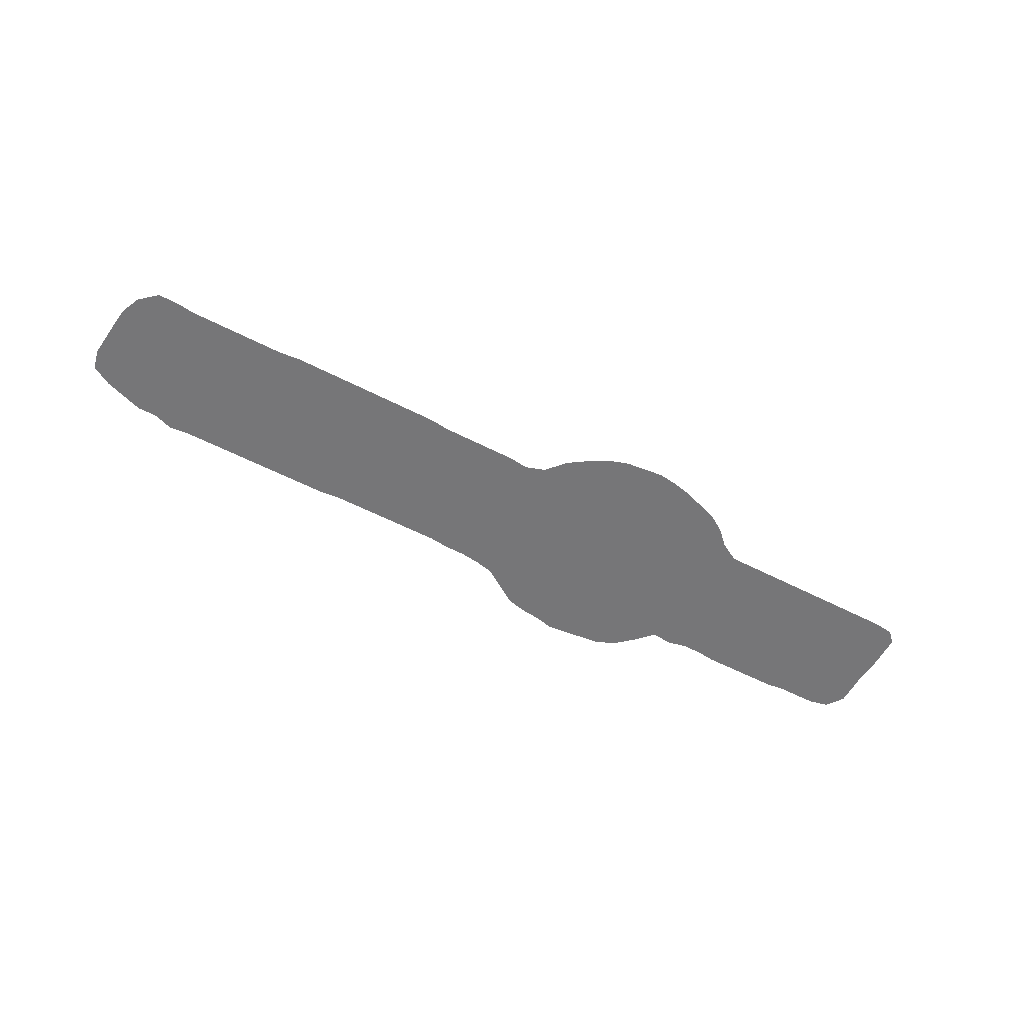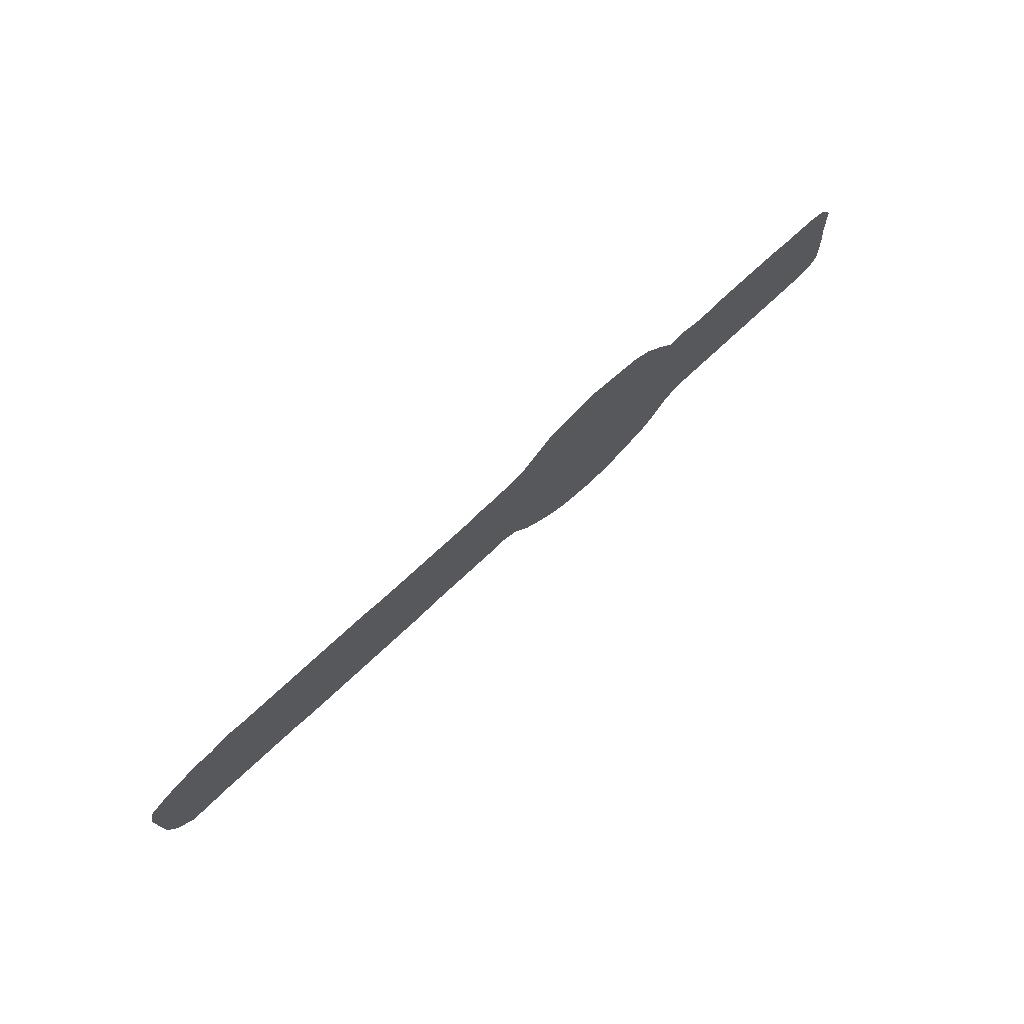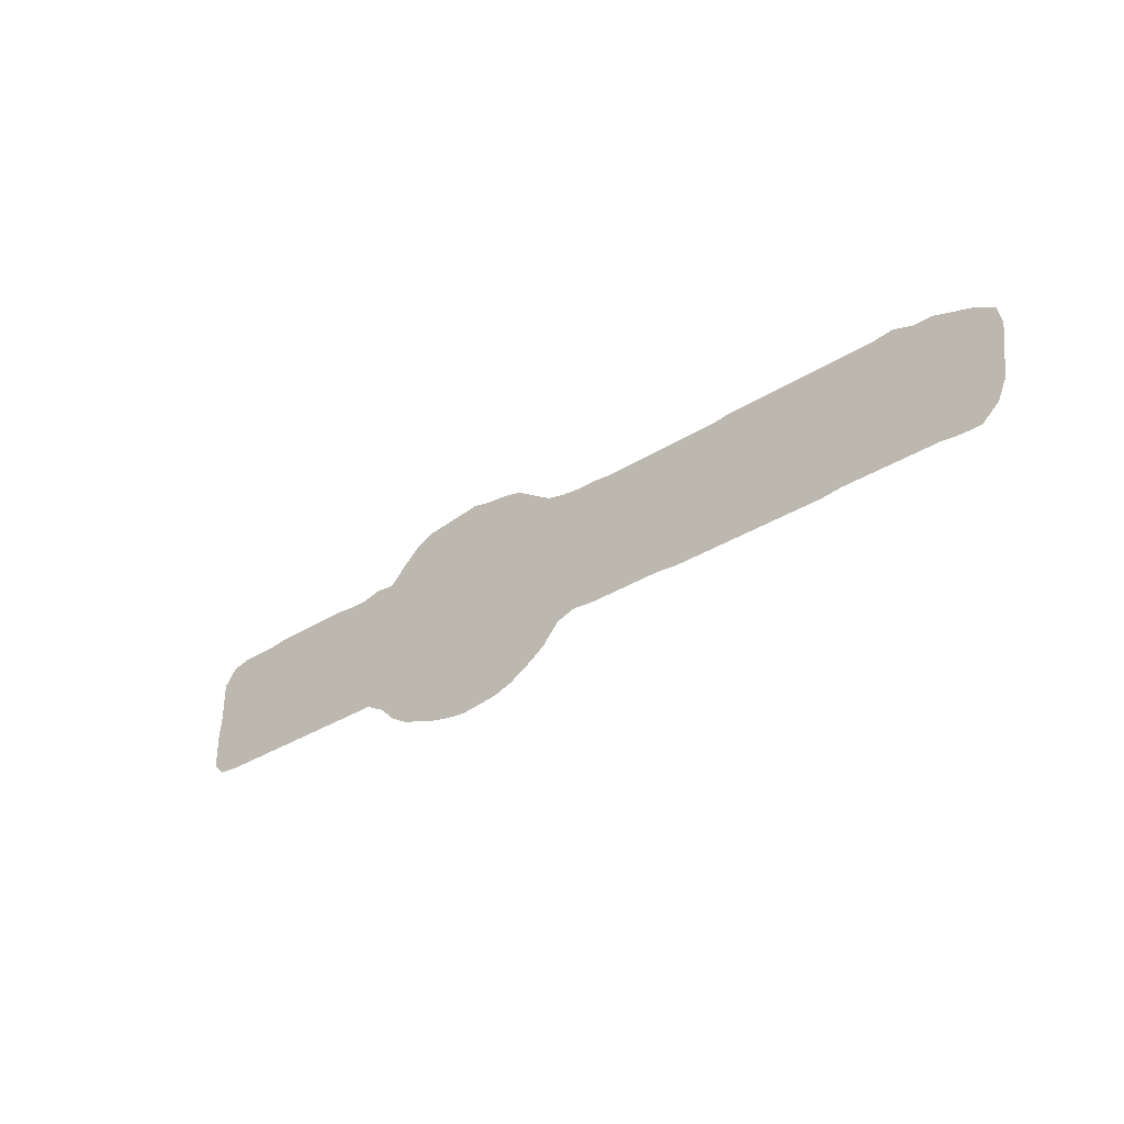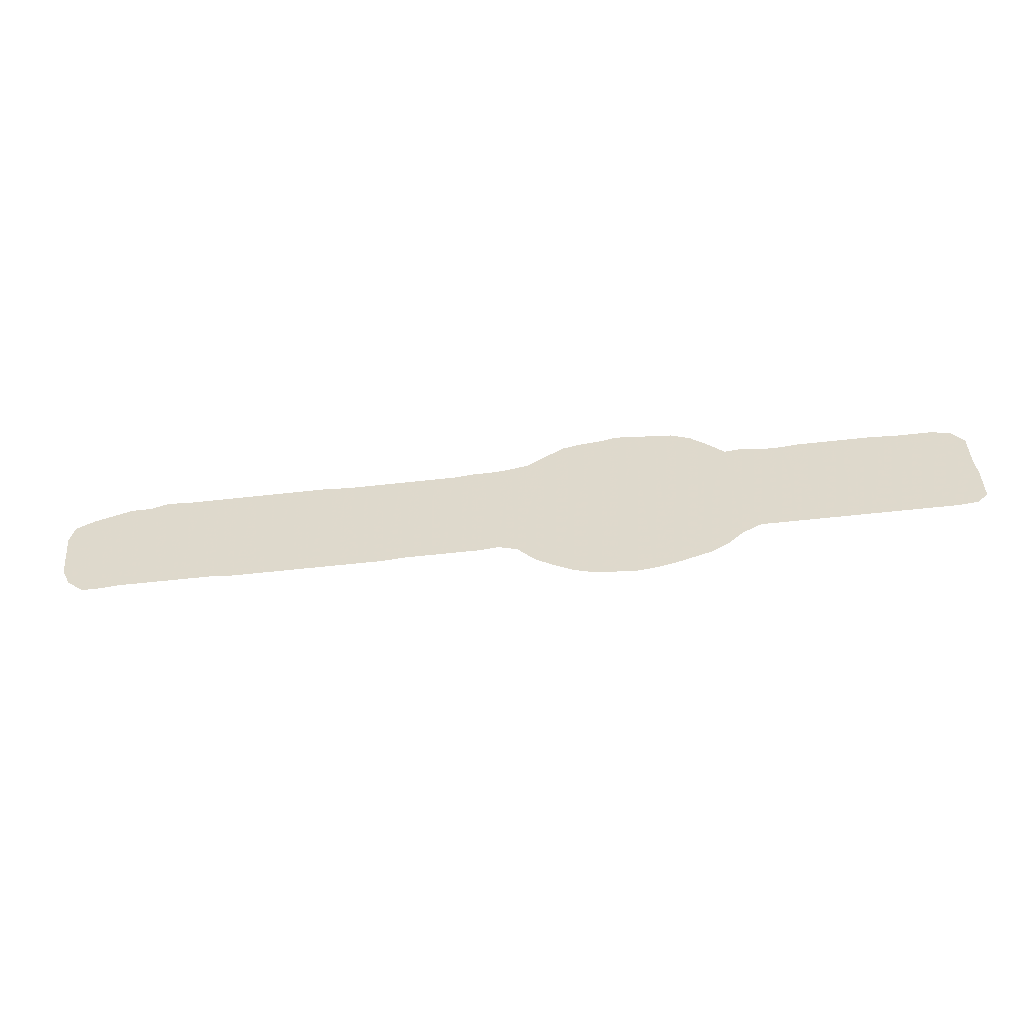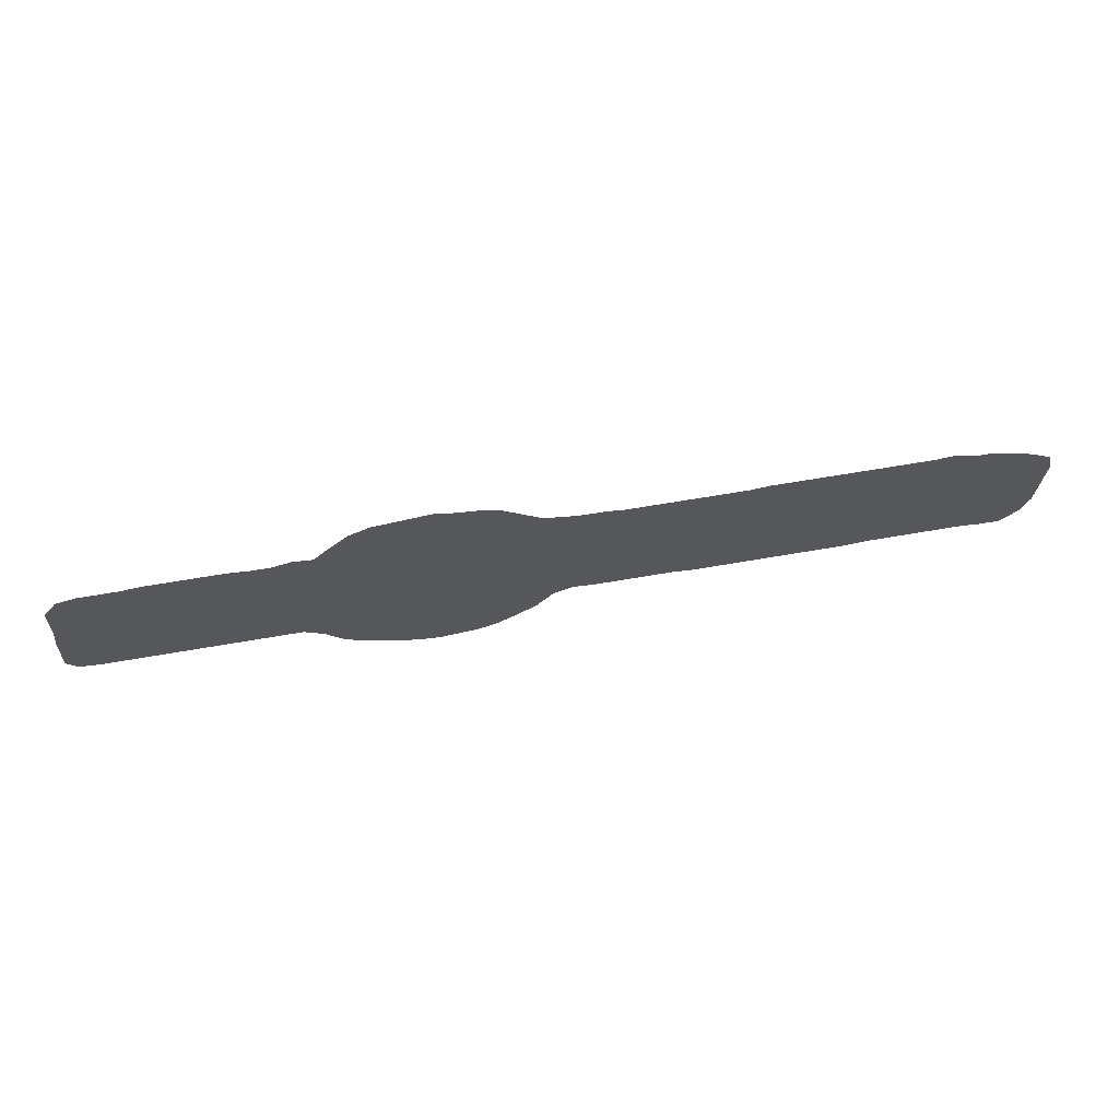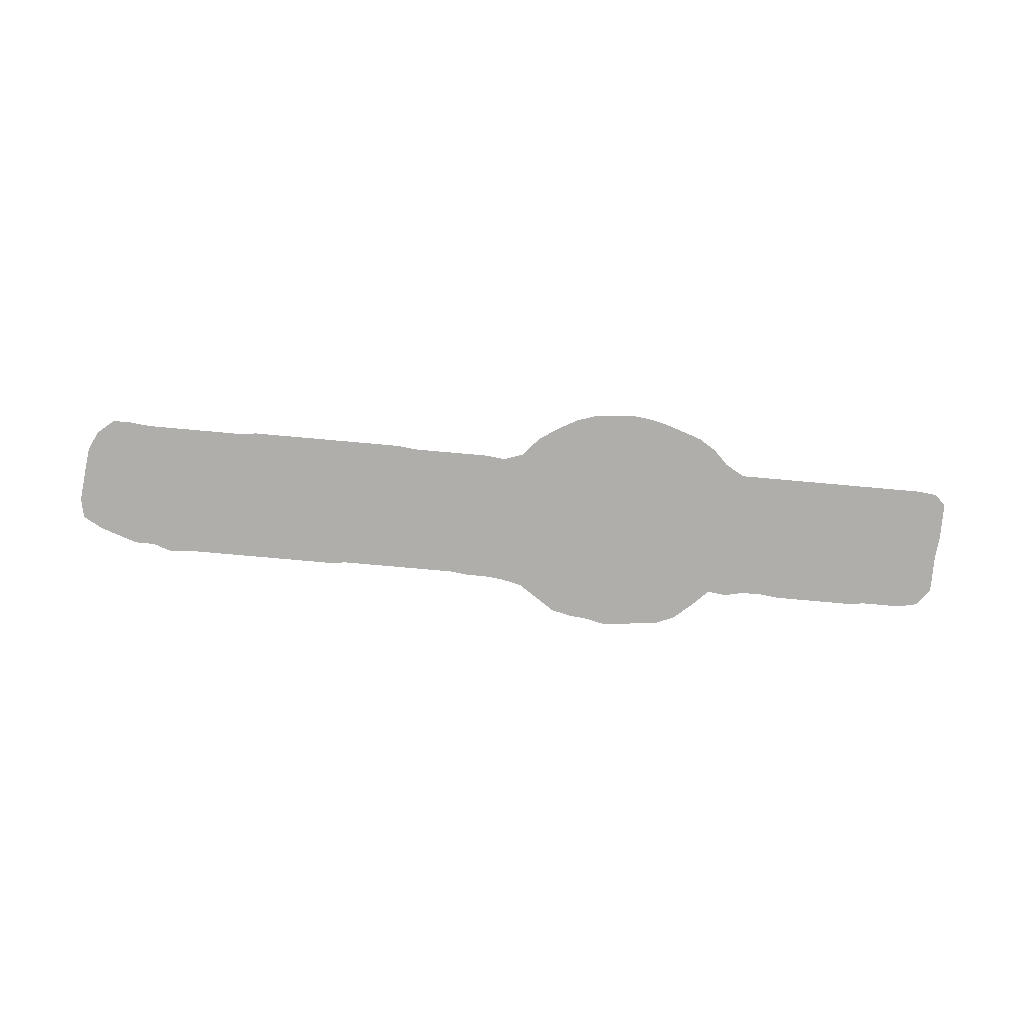
<metadata>
{"format":"obj","ext":"obj","renderer":"f3d","projection":"perspective","resolution":1024,"background":"white","views":[{"elev":-56.9,"azim":-28.2,"up":"+Z"},{"elev":68.0,"azim":-43.9,"up":"+Y"},{"elev":-34.8,"azim":-140.0,"up":"+Y"},{"elev":-54.4,"azim":6.9,"up":"+Y"},{"elev":60.7,"azim":169.7,"up":"+Y"},{"elev":-77.6,"azim":-5.1,"up":"+Z"}]}
</metadata>
<code>
v 0.004556 0.1139 0
v 0.002278 0.1344 0
v 0 0.1549 0
v 0.004556 0.1754 0
v 0.02506 0.1868 0
v 0.04556 0.1936 0
v 0.06606 0.2005 0
v 0.08656 0.2005 0
v 0.1071 0.2073 0
v 0.1276 0.205 0
v 0.1481 0.205 0
v 0.1686 0.205 0
v 0.1891 0.205 0
v 0.2096 0.205 0
v 0.2301 0.205 0
v 0.2506 0.205 0
v 0.2711 0.205 0
v 0.2916 0.205 0
v 0.3121 0.2027 0
v 0.3326 0.2027 0
v 0.3531 0.2027 0
v 0.3736 0.2027 0
v 0.3941 0.2027 0
v 0.4146 0.2027 0
v 0.4351 0.2027 0
v 0.4556 0.205 0
v 0.4761 0.205 0
v 0.4966 0.2073 0
v 0.5171 0.2119 0
v 0.5376 0.2255 0
v 0.5581 0.2392 0
v 0.5786 0.2437 0
v 0.5991 0.246 0
v 0.6196 0.2506 0
v 0.6401 0.2483 0
v 0.6606 0.246 0
v 0.6811 0.2437 0
v 0.7016 0.2346 0
v 0.7198 0.2187 0
v 0.738 0.2005 0
v 0.7585 0.2027 0
v 0.779 0.1982 0
v 0.7995 0.1982 0
v 0.82 0.2005 0
v 0.8406 0.2005 0
v 0.861 0.2005 0
v 0.8815 0.2005 0
v 0.9021 0.2005 0
v 0.9225 0.1982 0
v 0.9431 0.1982 0
v 0.9636 0.1982 0
v 0.984 0.1936 0
v 0.9977 0.1754 0
v 0.9977 0.1549 0
v 0.9977 0.1344 0
v 1 0.1139 0
v 1 0.09339 0
v 1 0.07289 0
v 0.9886 0.0615 0
v 0.9681 0.05923 0
v 0.9476 0.05923 0
v 0.9271 0.05923 0
v 0.9066 0.05923 0
v 0.8861 0.05923 0
v 0.8656 0.05923 0
v 0.8451 0.05923 0
v 0.8246 0.05923 0
v 0.8041 0.05923 0
v 0.7836 0.05923 0
v 0.7631 0.05923 0
v 0.7426 0.04784 0
v 0.7267 0.03189 0
v 0.7084 0.0205 0
v 0.6879 0.01367 0
v 0.6674 0.006834 0
v 0.6469 0.002278 0
v 0.6264 0 0
v 0.6059 0.002278 0
v 0.5854 0.004556 0
v 0.5649 0.01139 0
v 0.5444 0.02278 0
v 0.5239 0.03645 0
v 0.5057 0.05695 0
v 0.4852 0.06378 0
v 0.4647 0.0615 0
v 0.4442 0.0615 0
v 0.4237 0.0615 0
v 0.4032 0.0615 0
v 0.3827 0.0615 0
v 0.3622 0.05923 0
v 0.3417 0.05923 0
v 0.3212 0.05923 0
v 0.3007 0.05923 0
v 0.2802 0.05923 0
v 0.2597 0.05923 0
v 0.2392 0.05923 0
v 0.2187 0.05923 0
v 0.1982 0.05923 0
v 0.1777 0.0615 0
v 0.1572 0.0615 0
v 0.1367 0.0615 0
v 0.1162 0.0615 0
v 0.09567 0.0615 0
v 0.07517 0.0615 0
v 0.05467 0.05923 0
v 0.03417 0.05923 0
v 0.01595 0.07517 0
v 0.006834 0.09567 0
f 78 80 79
f 57 59 58
f 3 5 4
f 2 5 3
f 40 70 42
f 17 95 94
f 29 83 30
f 105 107 106
f 105 108 107
f 1 108 105
f 14 98 97
f 2 6 5
f 1 6 2
f 6 8 7
f 8 103 102
f 76 78 77
f 51 53 52
f 51 54 53
f 40 42 41
f 40 71 70
f 78 81 80
f 33 81 78
f 30 81 33
f 30 83 81
f 81 83 82
f 25 86 26
f 19 93 92
f 17 94 18
f 18 93 19
f 18 94 93
f 30 32 31
f 30 33 32
f 35 76 75
f 33 35 34
f 33 78 35
f 35 78 76
f 14 97 15
f 15 97 96
f 1 104 6
f 1 105 104
f 8 104 103
f 6 104 8
f 8 10 9
f 8 102 10
f 11 100 12
f 12 100 99
f 57 60 59
f 42 70 69
f 42 69 43
f 43 69 68
f 26 86 85
f 25 87 86
f 28 84 83
f 28 83 29
f 22 90 89
f 23 89 88
f 22 89 23
f 21 91 90
f 21 90 22
f 35 75 36
f 36 38 37
f 36 39 38
f 16 95 17
f 16 96 95
f 15 96 16
f 12 99 13
f 13 99 98
f 13 98 14
f 10 101 11
f 11 101 100
f 10 102 101
f 48 63 49
f 40 74 71
f 39 74 40
f 36 75 74
f 36 74 39
f 47 65 64
f 47 64 48
f 48 64 63
f 49 62 55
f 49 63 62
f 71 74 72
f 72 74 73
f 27 84 28
f 27 85 84
f 26 85 27
f 24 87 25
f 24 88 87
f 23 88 24
f 20 91 21
f 19 92 20
f 20 92 91
f 46 65 47
f 46 66 65
f 45 66 46
f 50 54 51
f 50 55 54
f 49 55 50
f 56 61 57
f 57 61 60
f 55 61 56
f 55 62 61
f 43 68 67
f 43 67 44
f 44 67 45
f 45 67 66

</code>
